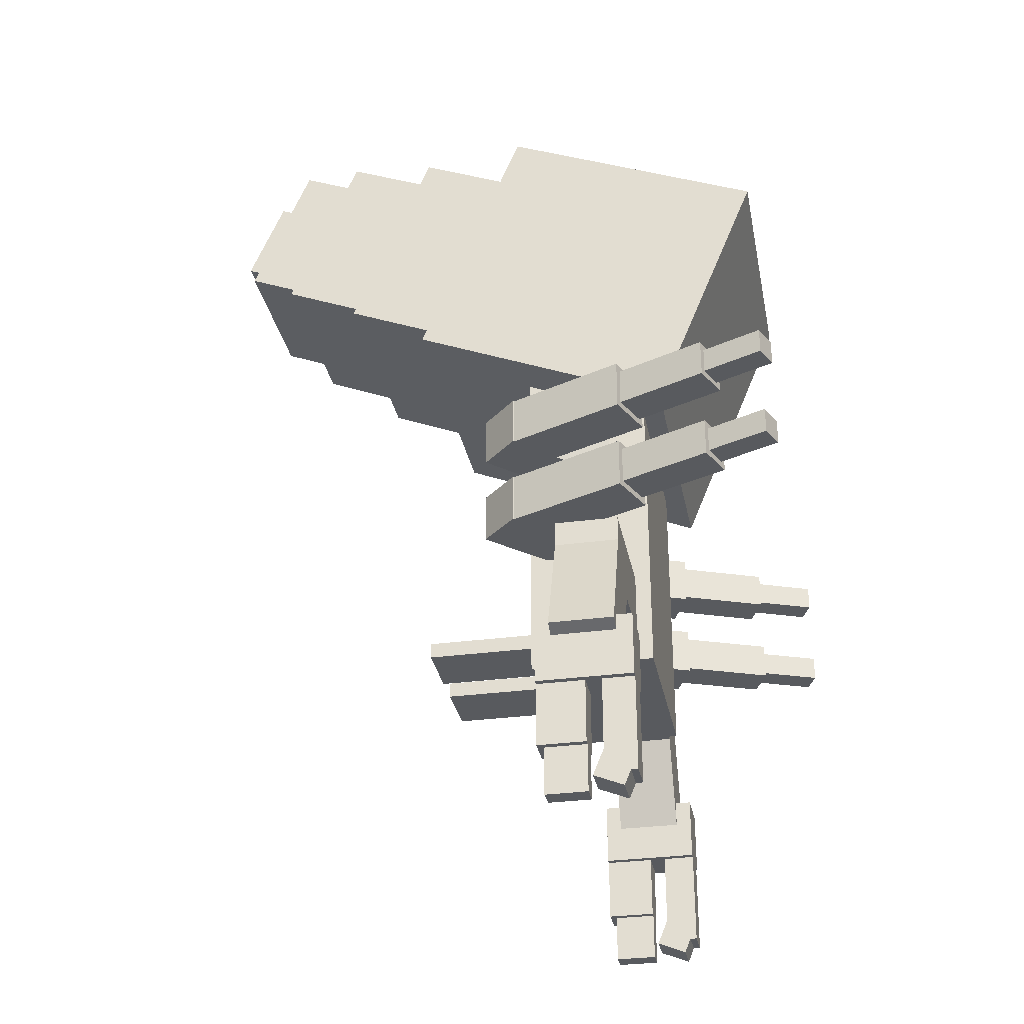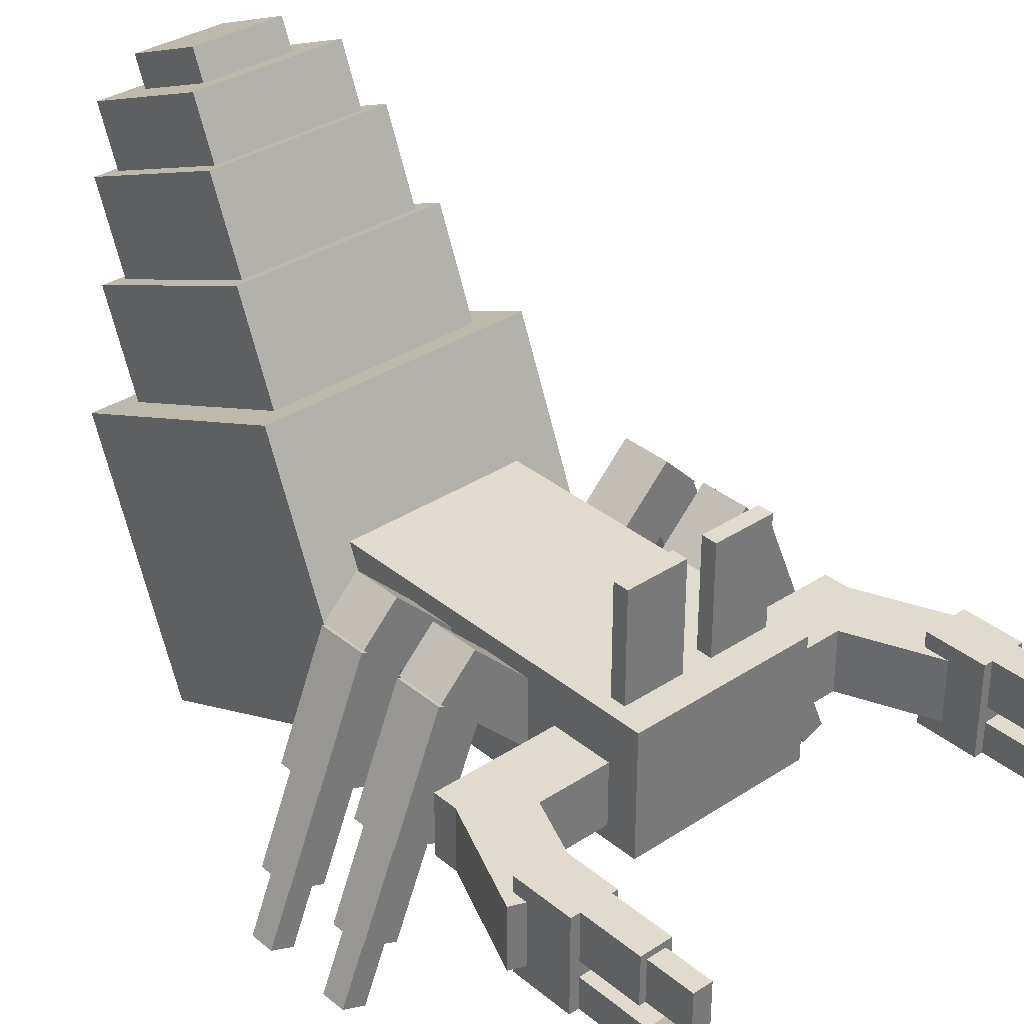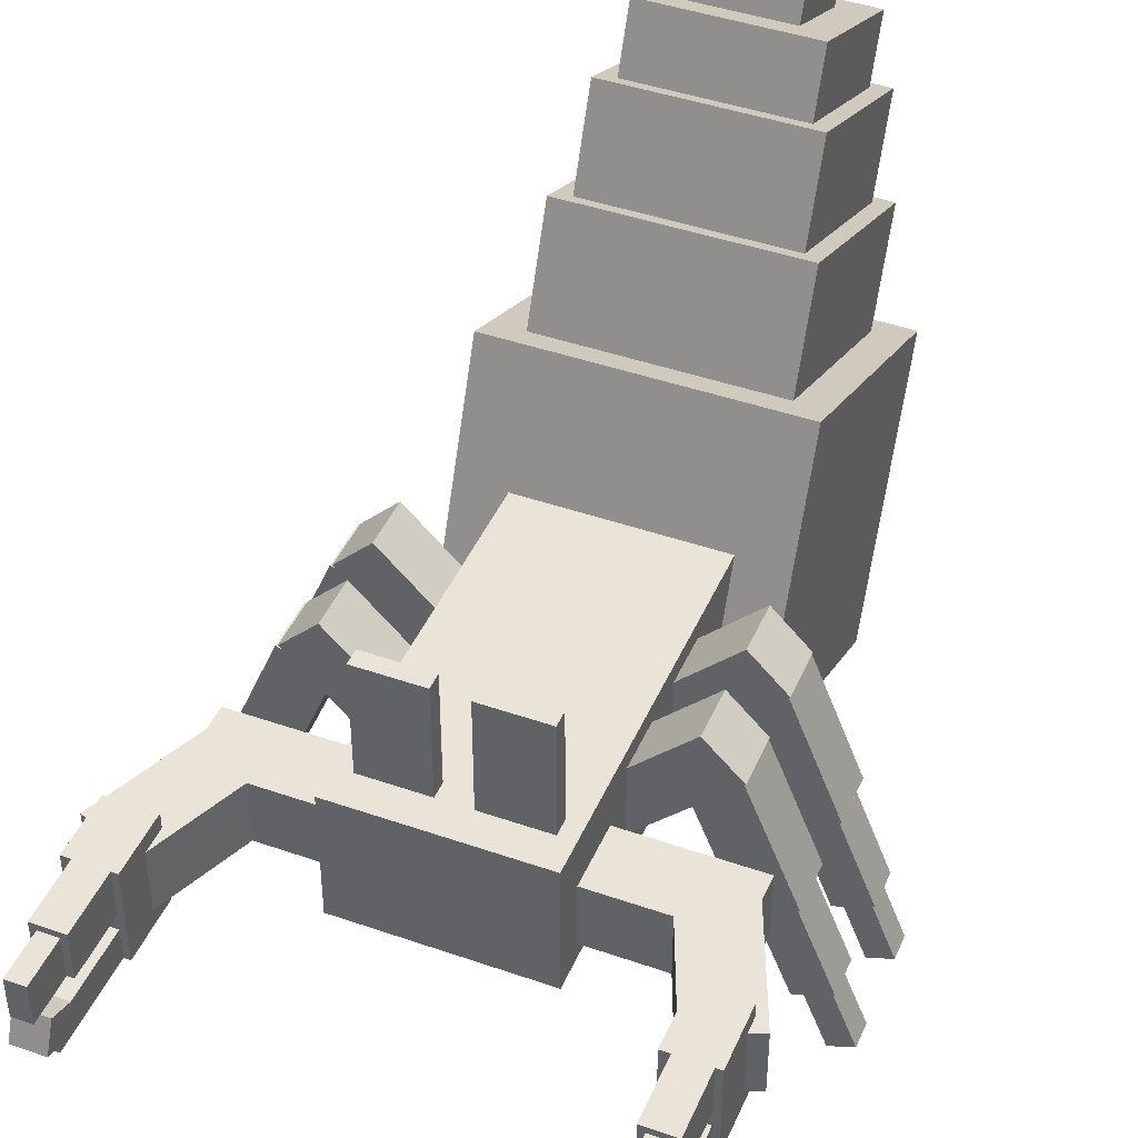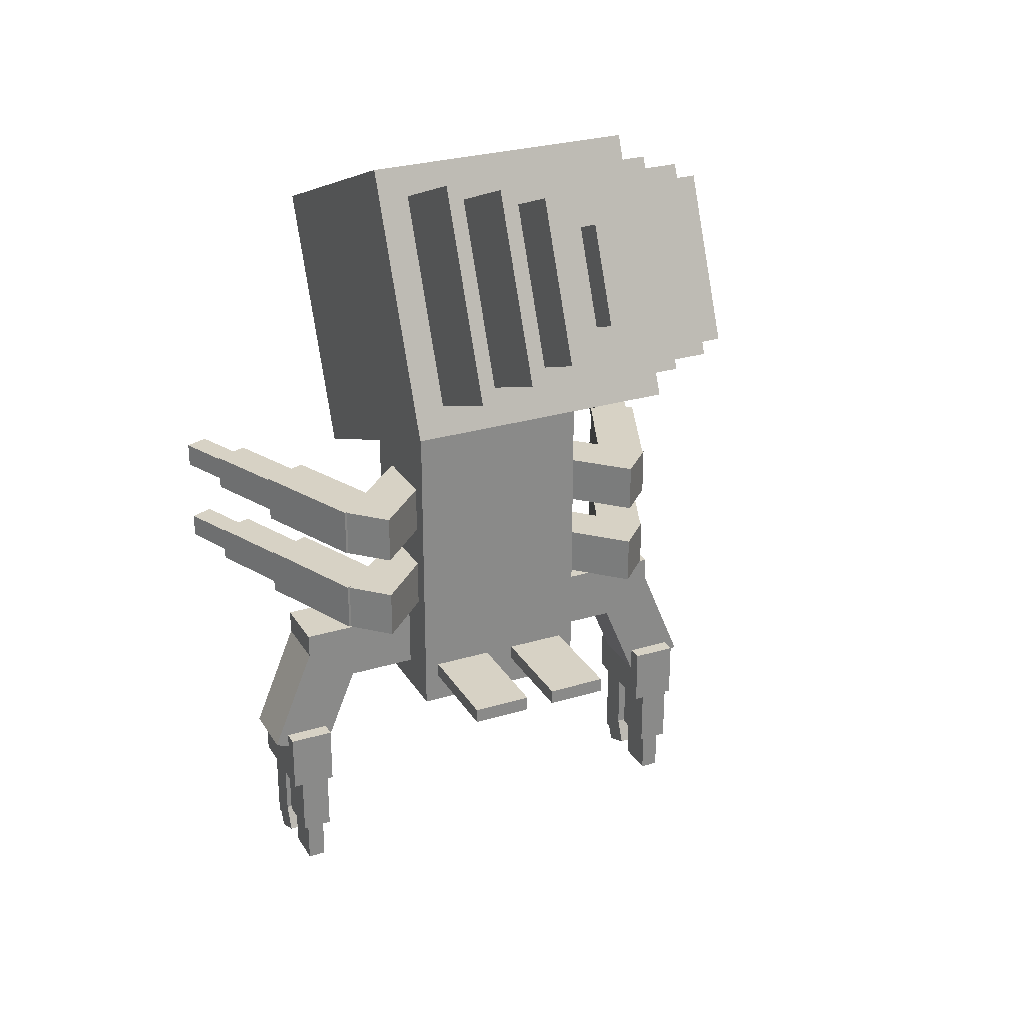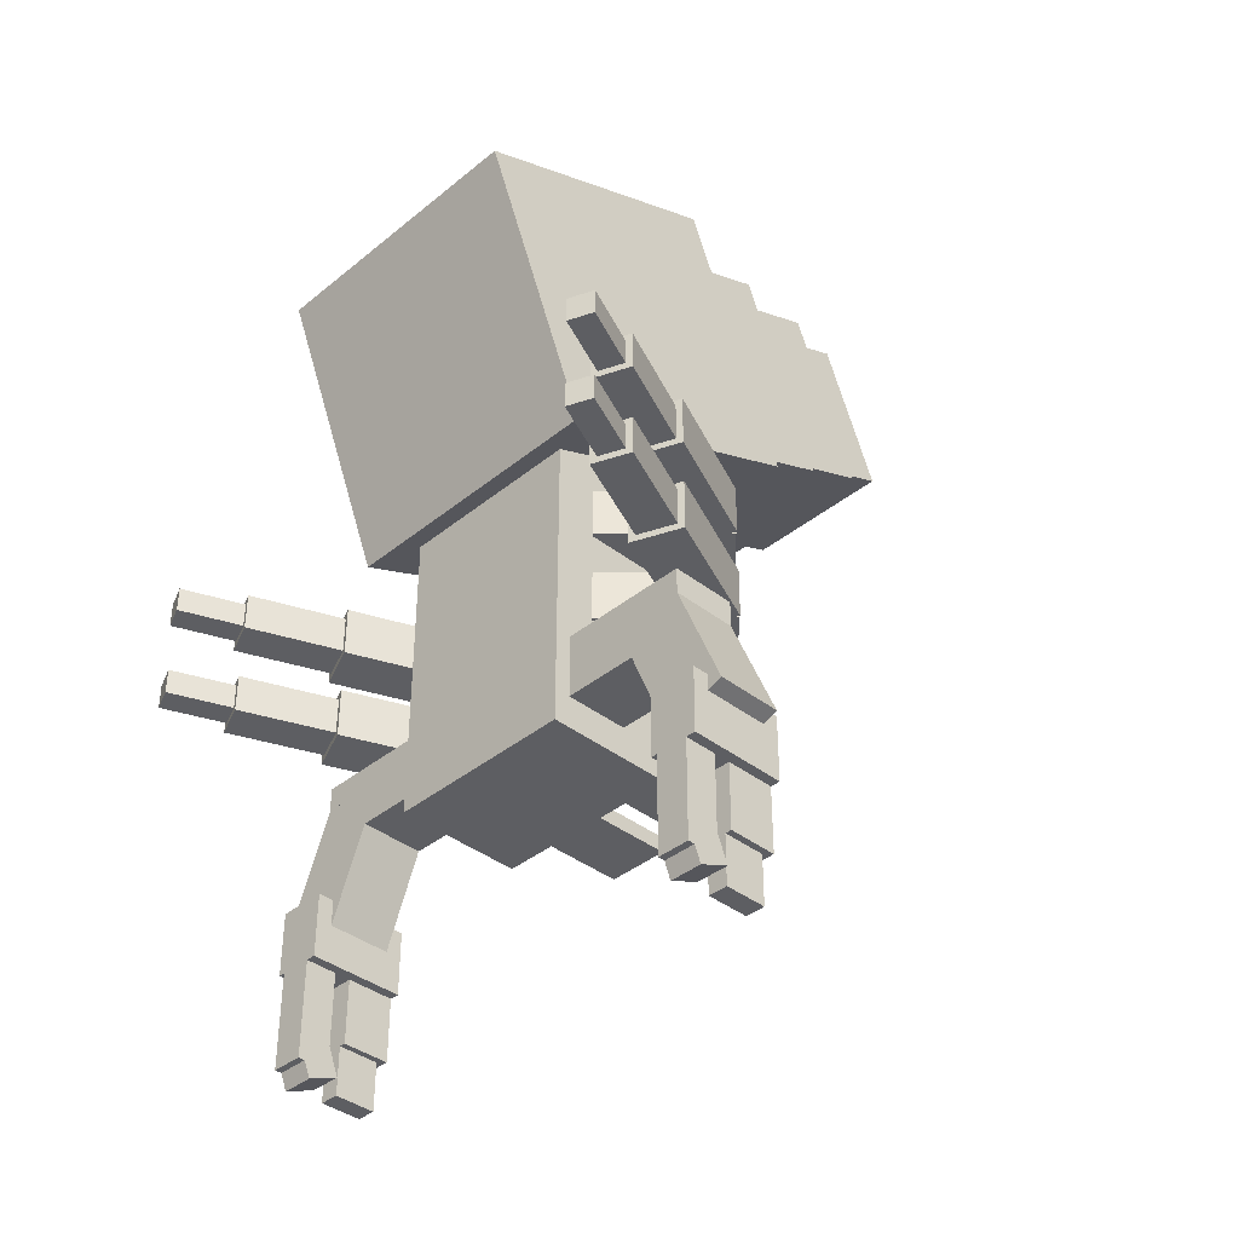
<metadata>
{"format":"obj","ext":"obj","renderer":"f3d","projection":"perspective","resolution":1024,"background":"white","views":[{"elev":-31.1,"azim":-79.1,"up":"+Z"},{"elev":33.7,"azim":138.2,"up":"+Y"},{"elev":43.3,"azim":-157.6,"up":"+Y"},{"elev":27.2,"azim":154.9,"up":"+Z"},{"elev":-38.6,"azim":45.6,"up":"+Z"}]}
</metadata>
<code>
o cube
v 0.09375 0.5781 0.125
v 0.09375 0.5781 -0.25
v 0.09375 0.4531 0.125
v 0.09375 0.4531 -0.25
v -0.09375 0.5781 -0.25
v -0.09375 0.5781 0.125
v -0.09375 0.4531 -0.25
v -0.09375 0.4531 0.125
f 4 7 5 2
f 3 4 2 1
f 8 3 1 6
f 7 8 6 5
f 6 1 2 5
f 7 4 3 8
o cube
v -0.01562 0.6875 -0.2031
v -0.01562 0.6875 -0.2188
v -0.01562 0.5781 -0.2031
v -0.01562 0.5781 -0.2188
v -0.07812 0.6875 -0.2188
v -0.07812 0.6875 -0.2031
v -0.07812 0.5781 -0.2188
v -0.07812 0.5781 -0.2031
f 12 15 13 10
f 11 12 10 9
f 16 11 9 14
f 15 16 14 13
f 14 9 10 13
f 15 12 11 16
o cube
v 0.07812 0.6875 -0.2031
v 0.07812 0.6875 -0.2188
v 0.07812 0.5781 -0.2031
v 0.07812 0.5781 -0.2188
v 0.01562 0.6875 -0.2188
v 0.01562 0.6875 -0.2031
v 0.01562 0.5781 -0.2188
v 0.01562 0.5781 -0.2031
f 20 23 21 18
f 19 20 18 17
f 24 19 17 22
f 23 24 22 21
f 22 17 18 21
f 23 20 19 24
o cube
v -0.09375 0.5312 -0.1562
v -0.09375 0.5312 -0.2188
v -0.09375 0.4688 -0.1562
v -0.09375 0.4688 -0.2188
v -0.2188 0.5312 -0.2188
v -0.2188 0.5312 -0.1562
v -0.2188 0.4688 -0.2188
v -0.2188 0.4688 -0.1562
f 28 31 29 26
f 27 28 26 25
f 32 27 25 30
f 31 32 30 29
f 30 25 26 29
f 31 28 27 32
o cube
v 0.2188 0.5312 -0.1562
v 0.2188 0.5312 -0.2188
v 0.2188 0.4688 -0.1562
v 0.2188 0.4688 -0.2188
v 0.09375 0.5312 -0.2188
v 0.09375 0.5312 -0.1562
v 0.09375 0.4688 -0.2188
v 0.09375 0.4688 -0.1562
f 36 39 37 34
f 35 36 34 33
f 40 35 33 38
f 39 40 38 37
f 38 33 34 37
f 39 36 35 40
o cube
v 0.2164 0.5312 -0.1755
v 0.2642 0.5312 -0.291
v 0.2164 0.4688 -0.1755
v 0.2642 0.4688 -0.291
v 0.2065 0.5312 -0.3149
v 0.1586 0.5312 -0.1995
v 0.2065 0.4688 -0.3149
v 0.1586 0.4688 -0.1995
f 44 47 45 42
f 43 44 42 41
f 48 43 41 46
f 47 48 46 45
f 46 41 42 45
f 47 44 43 48
o cube
v -0.1586 0.5312 -0.1995
v -0.2065 0.5312 -0.3149
v -0.1586 0.4688 -0.1995
v -0.2065 0.4688 -0.3149
v -0.2642 0.5312 -0.291
v -0.2164 0.5312 -0.1755
v -0.2642 0.4688 -0.291
v -0.2164 0.4688 -0.1755
f 52 55 53 50
f 51 52 50 49
f 56 51 49 54
f 55 56 54 53
f 54 49 50 53
f 55 52 51 56
o cube
v 0.1406 0.5824 0.4036
v 0.1406 0.6901 0.1437
v 0.1406 0.3226 0.2959
v 0.1406 0.4302 0.03611
v -0.1406 0.6901 0.1437
v -0.1406 0.5824 0.4036
v -0.1406 0.4302 0.03611
v -0.1406 0.3226 0.2959
f 60 63 61 58
f 59 60 58 57
f 64 59 57 62
f 63 64 62 61
f 62 57 58 61
f 63 60 59 64
o cube
v 0.1094 0.6955 0.4166
v 0.1094 0.7792 0.2145
v 0.1094 0.5944 0.3747
v 0.1094 0.6781 0.1726
v -0.1094 0.7792 0.2145
v -0.1094 0.6955 0.4166
v -0.1094 0.6781 0.1726
v -0.1094 0.5944 0.3747
f 68 71 69 66
f 67 68 66 65
f 72 67 65 70
f 71 72 70 69
f 70 65 66 69
f 71 68 67 72
o cube
v 0.09375 0.788 0.438
v 0.09375 0.8598 0.2648
v 0.09375 0.7014 0.4021
v 0.09375 0.7732 0.2289
v -0.09375 0.8598 0.2648
v -0.09375 0.788 0.438
v -0.09375 0.7732 0.2289
v -0.09375 0.7014 0.4021
f 76 79 77 74
f 75 76 74 73
f 80 75 73 78
f 79 80 78 77
f 78 73 74 77
f 79 76 75 80
o cube
v 0.07812 0.8518 0.4475
v 0.07812 0.9116 0.3031
v 0.07812 0.794 0.4236
v 0.07812 0.8538 0.2792
v -0.07812 0.9116 0.3031
v -0.07812 0.8518 0.4475
v -0.07812 0.8538 0.2792
v -0.07812 0.794 0.4236
f 84 87 85 82
f 83 84 82 81
f 88 83 81 86
f 87 88 86 85
f 86 81 82 85
f 87 84 83 88
o cube
v 0.04688 0.8926 0.4306
v 0.04688 0.9285 0.344
v 0.04688 0.8637 0.4186
v 0.04688 0.8996 0.332
v -0.04688 0.9285 0.344
v -0.04688 0.8926 0.4306
v -0.04688 0.8996 0.332
v -0.04688 0.8637 0.4186
f 92 95 93 90
f 91 92 90 89
f 96 91 89 94
f 95 96 94 93
f 94 89 90 93
f 95 92 91 96
o cube
v -0.2031 0.5469 -0.2812
v -0.2031 0.5469 -0.3438
v -0.2031 0.4531 -0.2812
v -0.2031 0.4531 -0.3438
v -0.25 0.5469 -0.3438
v -0.25 0.5469 -0.2812
v -0.25 0.4531 -0.3438
v -0.25 0.4531 -0.2812
f 100 103 101 98
f 99 100 98 97
f 104 99 97 102
f 103 104 102 101
f 102 97 98 101
f 103 100 99 104
o cube
v -0.2125 0.4844 -0.3438
v -0.2125 0.4844 -0.4375
v -0.2125 0.4531 -0.3438
v -0.2125 0.4531 -0.4375
v -0.2438 0.4844 -0.4375
v -0.2438 0.4844 -0.3438
v -0.2438 0.4531 -0.4375
v -0.2438 0.4531 -0.3438
f 108 111 109 106
f 107 108 106 105
f 112 107 105 110
f 111 112 110 109
f 110 105 106 109
f 111 108 107 112
o cube
v -0.2125 0.4829 -0.4116
v -0.2125 0.4949 -0.4405
v -0.2125 0.454 -0.4235
v -0.2125 0.466 -0.4524
v -0.2438 0.4949 -0.4405
v -0.2438 0.4829 -0.4116
v -0.2438 0.466 -0.4524
v -0.2438 0.454 -0.4235
f 116 119 117 114
f 115 116 114 113
f 120 115 113 118
f 119 120 118 117
f 118 113 114 117
f 119 116 115 120
o cube
v -0.2125 0.5469 -0.3438
v -0.2125 0.5469 -0.4062
v -0.2125 0.5 -0.3438
v -0.2125 0.5 -0.4062
v -0.2438 0.5469 -0.4062
v -0.2438 0.5469 -0.3438
v -0.2438 0.5 -0.4062
v -0.2438 0.5 -0.3438
f 124 127 125 122
f 123 124 122 121
f 128 123 121 126
f 127 128 126 125
f 126 121 122 125
f 127 124 123 128
o cube
v -0.2188 0.5406 -0.4062
v -0.2188 0.5406 -0.4531
v -0.2188 0.5 -0.4062
v -0.2188 0.5 -0.4531
v -0.2375 0.5406 -0.4531
v -0.2375 0.5406 -0.4062
v -0.2375 0.5 -0.4531
v -0.2375 0.5 -0.4062
f 132 135 133 130
f 131 132 130 129
f 136 131 129 134
f 135 136 134 133
f 134 129 130 133
f 135 132 131 136
o cube
v 0.25 0.5469 -0.2812
v 0.25 0.5469 -0.3438
v 0.25 0.4531 -0.2812
v 0.25 0.4531 -0.3438
v 0.2031 0.5469 -0.3438
v 0.2031 0.5469 -0.2812
v 0.2031 0.4531 -0.3438
v 0.2031 0.4531 -0.2812
f 140 143 141 138
f 139 140 138 137
f 144 139 137 142
f 143 144 142 141
f 142 137 138 141
f 143 140 139 144
o cube
v 0.2406 0.4844 -0.3438
v 0.2406 0.4844 -0.4375
v 0.2406 0.4531 -0.3438
v 0.2406 0.4531 -0.4375
v 0.2094 0.4844 -0.4375
v 0.2094 0.4844 -0.3438
v 0.2094 0.4531 -0.4375
v 0.2094 0.4531 -0.3438
f 148 151 149 146
f 147 148 146 145
f 152 147 145 150
f 151 152 150 149
f 150 145 146 149
f 151 148 147 152
o cube
v 0.2406 0.4829 -0.4116
v 0.2406 0.4949 -0.4405
v 0.2406 0.454 -0.4235
v 0.2406 0.466 -0.4524
v 0.2094 0.4949 -0.4405
v 0.2094 0.4829 -0.4116
v 0.2094 0.466 -0.4524
v 0.2094 0.454 -0.4235
f 156 159 157 154
f 155 156 154 153
f 160 155 153 158
f 159 160 158 157
f 158 153 154 157
f 159 156 155 160
o cube
v 0.2406 0.5469 -0.3438
v 0.2406 0.5469 -0.4062
v 0.2406 0.5 -0.3438
v 0.2406 0.5 -0.4062
v 0.2094 0.5469 -0.4062
v 0.2094 0.5469 -0.3438
v 0.2094 0.5 -0.4062
v 0.2094 0.5 -0.3438
f 164 167 165 162
f 163 164 162 161
f 168 163 161 166
f 167 168 166 165
f 166 161 162 165
f 167 164 163 168
o cube
v 0.2344 0.5406 -0.4062
v 0.2344 0.5406 -0.4531
v 0.2344 0.5 -0.4062
v 0.2344 0.5 -0.4531
v 0.2156 0.5406 -0.4531
v 0.2156 0.5406 -0.4062
v 0.2156 0.5 -0.4531
v 0.2156 0.5 -0.4062
f 172 175 173 170
f 171 172 170 169
f 176 171 169 174
f 175 176 174 173
f 174 169 170 173
f 175 172 171 176
o cube
v -0.06045 0.5271 -0.075
v -0.06045 0.5271 -0.125
v -0.0958 0.4917 -0.075
v -0.0958 0.4917 -0.125
v -0.1488 0.6154 -0.125
v -0.1488 0.6154 -0.075
v -0.1842 0.5801 -0.125
v -0.1842 0.5801 -0.075
f 180 183 181 178
f 179 180 178 177
f 184 179 177 182
f 183 184 182 181
f 182 177 178 181
f 183 180 179 184
o cube
v -0.1488 0.6154 0.01875
v -0.1488 0.6154 -0.03125
v -0.06045 0.5271 0.01875
v -0.06045 0.5271 -0.03125
v -0.1842 0.5801 -0.03125
v -0.1842 0.5801 0.01875
v -0.0958 0.4917 -0.03125
v -0.0958 0.4917 0.01875
f 188 191 189 186
f 187 188 186 185
f 192 187 185 190
f 191 192 190 189
f 190 185 186 189
f 191 188 187 192
o cube
v 0.1488 0.6154 0.01875
v 0.1488 0.6154 -0.03125
v 0.1842 0.5801 0.01875
v 0.1842 0.5801 -0.03125
v 0.06045 0.5271 -0.03125
v 0.06045 0.5271 0.01875
v 0.0958 0.4917 -0.03125
v 0.0958 0.4917 0.01875
f 196 199 197 194
f 195 196 194 193
f 200 195 193 198
f 199 200 198 197
f 198 193 194 197
f 199 196 195 200
o cube
v 0.1488 0.6154 -0.075
v 0.1488 0.6154 -0.125
v 0.1842 0.5801 -0.075
v 0.1842 0.5801 -0.125
v 0.06045 0.5271 -0.125
v 0.06045 0.5271 -0.075
v 0.0958 0.4917 -0.125
v 0.0958 0.4917 -0.075
f 204 207 205 202
f 203 204 202 201
f 208 203 201 206
f 207 208 206 205
f 206 201 202 205
f 207 204 203 208
o cube
v -0.1369 0.56 -0.075
v -0.1369 0.56 -0.125
v -0.1847 0.4445 -0.075
v -0.1847 0.4445 -0.125
v -0.1831 0.5791 -0.125
v -0.1831 0.5791 -0.075
v -0.2309 0.4637 -0.125
v -0.2309 0.4637 -0.075
f 212 215 213 210
f 211 212 210 209
f 216 211 209 214
f 215 216 214 213
f 214 209 210 213
f 215 212 211 216
o cube
v -0.1369 0.56 0.01875
v -0.1369 0.56 -0.03125
v -0.1847 0.4445 0.01875
v -0.1847 0.4445 -0.03125
v -0.1831 0.5791 -0.03125
v -0.1831 0.5791 0.01875
v -0.2309 0.4637 -0.03125
v -0.2309 0.4637 0.01875
f 220 223 221 218
f 219 220 218 217
f 224 219 217 222
f 223 224 222 221
f 222 217 218 221
f 223 220 219 224
o cube
v -0.1905 0.4469 0.0125
v -0.1905 0.4469 -0.025
v -0.2264 0.3603 0.0125
v -0.2264 0.3603 -0.025
v -0.2251 0.4613 -0.025
v -0.2251 0.4613 0.0125
v -0.261 0.3747 -0.025
v -0.261 0.3747 0.0125
f 228 231 229 226
f 227 228 226 225
f 232 227 225 230
f 231 232 230 229
f 230 225 226 229
f 231 228 227 232
o cube
v -0.1905 0.4469 -0.08125
v -0.1905 0.4469 -0.1188
v -0.2264 0.3603 -0.08125
v -0.2264 0.3603 -0.1188
v -0.2251 0.4613 -0.1188
v -0.2251 0.4613 -0.08125
v -0.261 0.3747 -0.1188
v -0.261 0.3747 -0.08125
f 236 239 237 234
f 235 236 234 233
f 240 235 233 238
f 239 240 238 237
f 238 233 234 237
f 239 236 235 240
o cube
v -0.2321 0.3627 0.00625
v -0.2321 0.3627 -0.01875
v -0.256 0.3049 0.00625
v -0.256 0.3049 -0.01875
v -0.2552 0.3723 -0.01875
v -0.2552 0.3723 0.00625
v -0.2791 0.3145 -0.01875
v -0.2791 0.3145 0.00625
f 244 247 245 242
f 243 244 242 241
f 248 243 241 246
f 247 248 246 245
f 246 241 242 245
f 247 244 243 248
o cube
v -0.2321 0.3627 -0.0875
v -0.2321 0.3627 -0.1125
v -0.256 0.3049 -0.0875
v -0.256 0.3049 -0.1125
v -0.2552 0.3723 -0.1125
v -0.2552 0.3723 -0.0875
v -0.2791 0.3145 -0.1125
v -0.2791 0.3145 -0.0875
f 252 255 253 250
f 251 252 250 249
f 256 251 249 254
f 255 256 254 253
f 254 249 250 253
f 255 252 251 256
o cube
v 0.1862 0.5791 -0.075
v 0.1862 0.5791 -0.125
v 0.234 0.4637 -0.075
v 0.234 0.4637 -0.125
v 0.14 0.56 -0.125
v 0.14 0.56 -0.075
v 0.1878 0.4445 -0.125
v 0.1878 0.4445 -0.075
f 260 263 261 258
f 259 260 258 257
f 264 259 257 262
f 263 264 262 261
f 262 257 258 261
f 263 260 259 264
o cube
v 0.1862 0.5791 0.01875
v 0.1862 0.5791 -0.03125
v 0.234 0.4637 0.01875
v 0.234 0.4637 -0.03125
v 0.14 0.56 -0.03125
v 0.14 0.56 0.01875
v 0.1878 0.4445 -0.03125
v 0.1878 0.4445 0.01875
f 268 271 269 266
f 267 268 266 265
f 272 267 265 270
f 271 272 270 269
f 270 265 266 269
f 271 268 267 272
o cube
v 0.2283 0.4613 -0.08125
v 0.2283 0.4613 -0.1188
v 0.2641 0.3747 -0.08125
v 0.2641 0.3747 -0.1188
v 0.1936 0.4469 -0.1188
v 0.1936 0.4469 -0.08125
v 0.2295 0.3603 -0.1188
v 0.2295 0.3603 -0.08125
f 276 279 277 274
f 275 276 274 273
f 280 275 273 278
f 279 280 278 277
f 278 273 274 277
f 279 276 275 280
o cube
v 0.2283 0.4613 0.0125
v 0.2283 0.4613 -0.025
v 0.2641 0.3747 0.0125
v 0.2641 0.3747 -0.025
v 0.1936 0.4469 -0.025
v 0.1936 0.4469 0.0125
v 0.2295 0.3603 -0.025
v 0.2295 0.3603 0.0125
f 284 287 285 282
f 283 284 282 281
f 288 283 281 286
f 287 288 286 285
f 286 281 282 285
f 287 284 283 288
o cube
v 0.2584 0.3723 -0.0875
v 0.2584 0.3723 -0.1125
v 0.2823 0.3145 -0.0875
v 0.2823 0.3145 -0.1125
v 0.2353 0.3627 -0.1125
v 0.2353 0.3627 -0.0875
v 0.2592 0.3049 -0.1125
v 0.2592 0.3049 -0.0875
f 292 295 293 290
f 291 292 290 289
f 296 291 289 294
f 295 296 294 293
f 294 289 290 293
f 295 292 291 296
o cube
v 0.2584 0.3723 0.00625
v 0.2584 0.3723 -0.01875
v 0.2823 0.3145 0.00625
v 0.2823 0.3145 -0.01875
v 0.2353 0.3627 -0.01875
v 0.2353 0.3627 0.00625
v 0.2592 0.3049 -0.01875
v 0.2592 0.3049 0.00625
f 300 303 301 298
f 299 300 298 297
f 304 299 297 302
f 303 304 302 301
f 302 297 298 301
f 303 300 299 304

</code>
